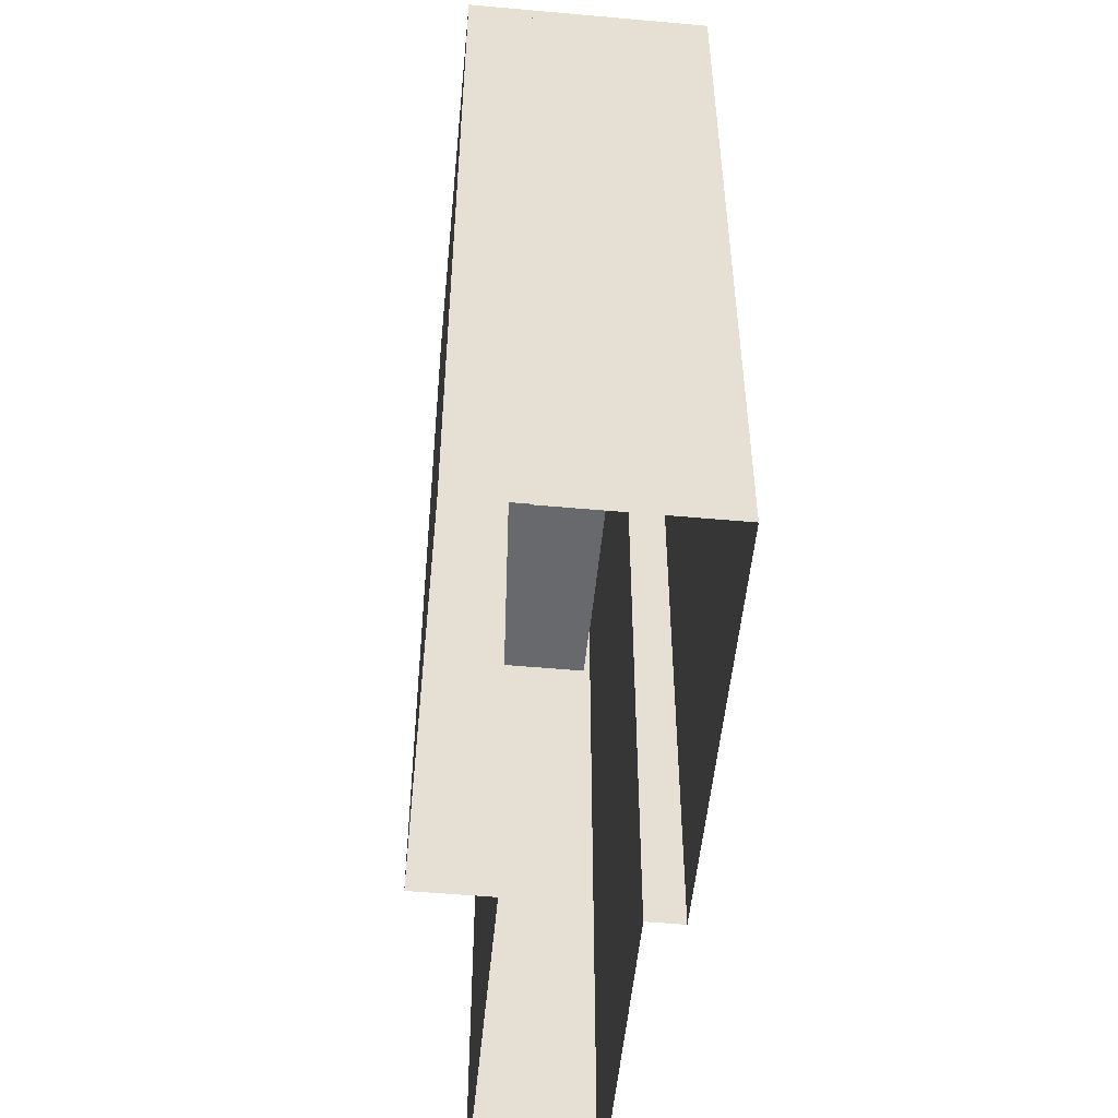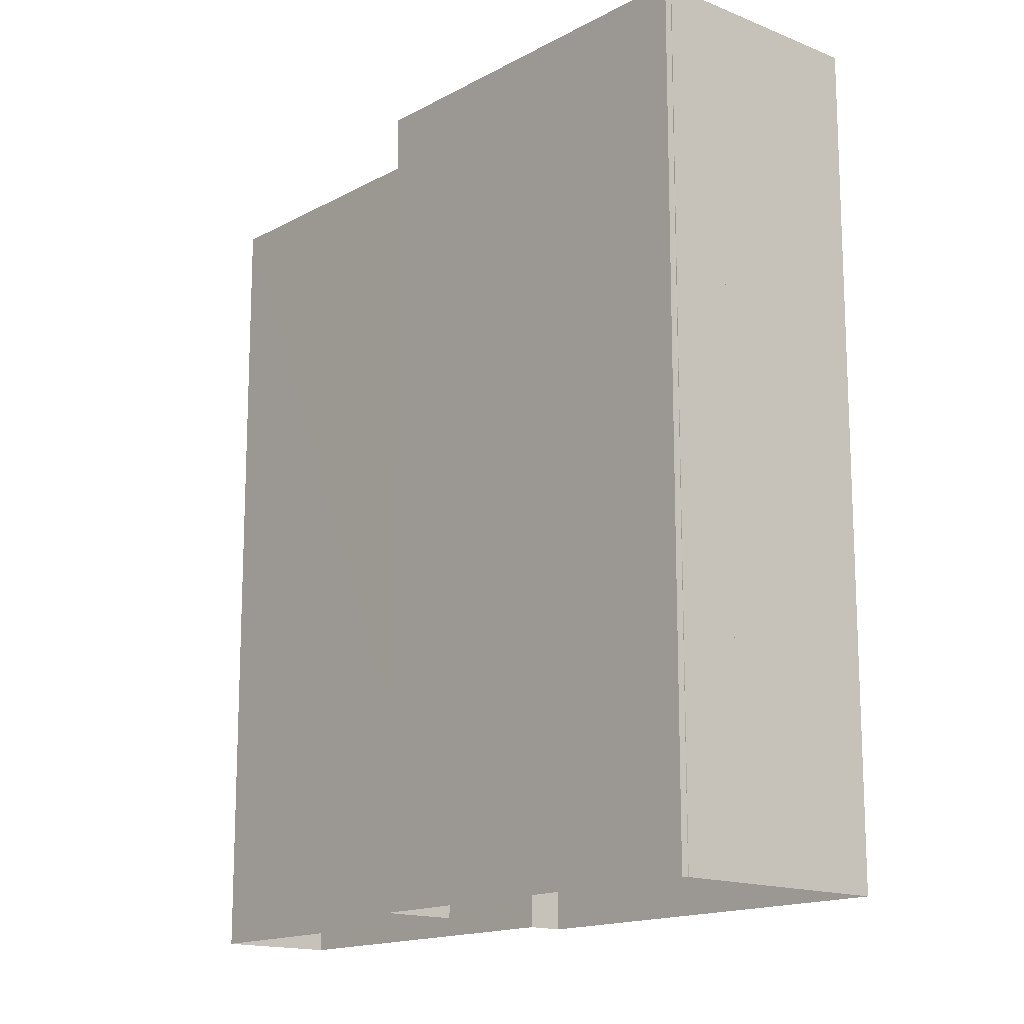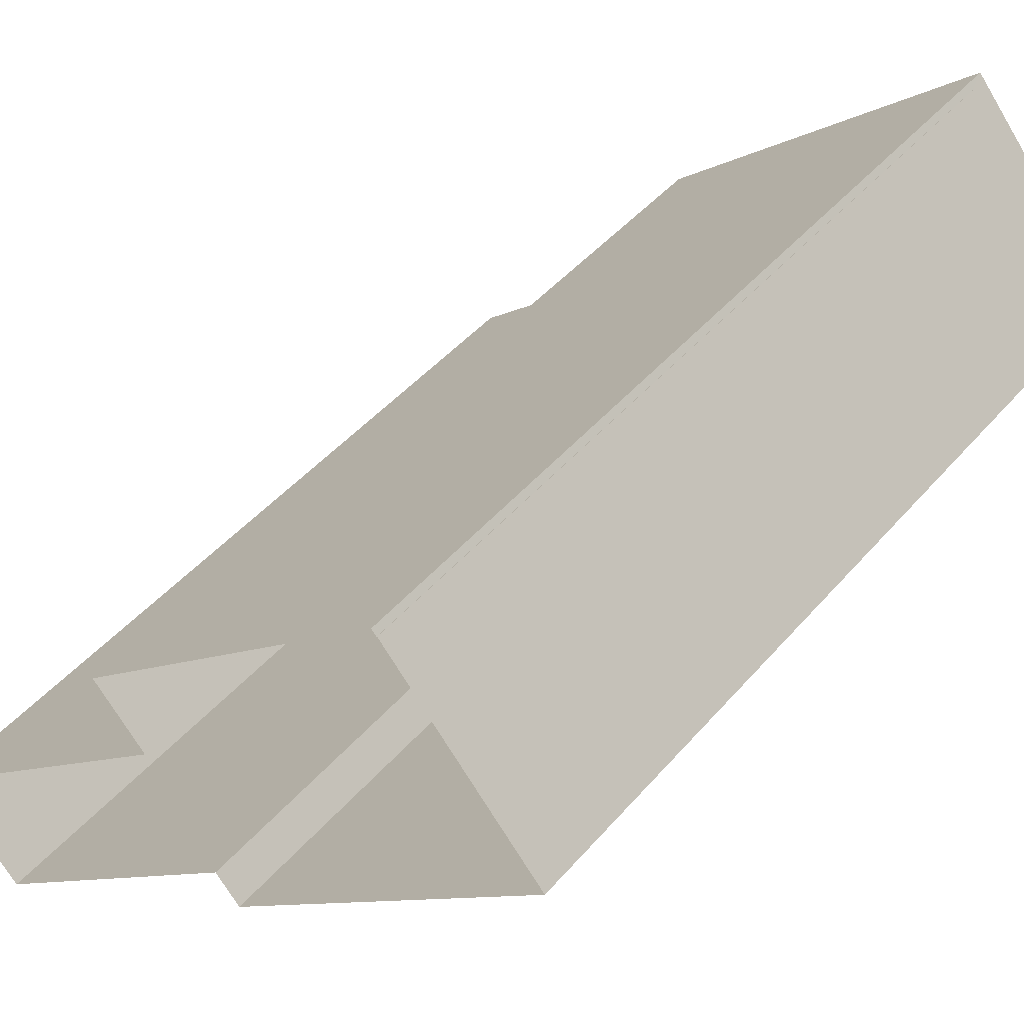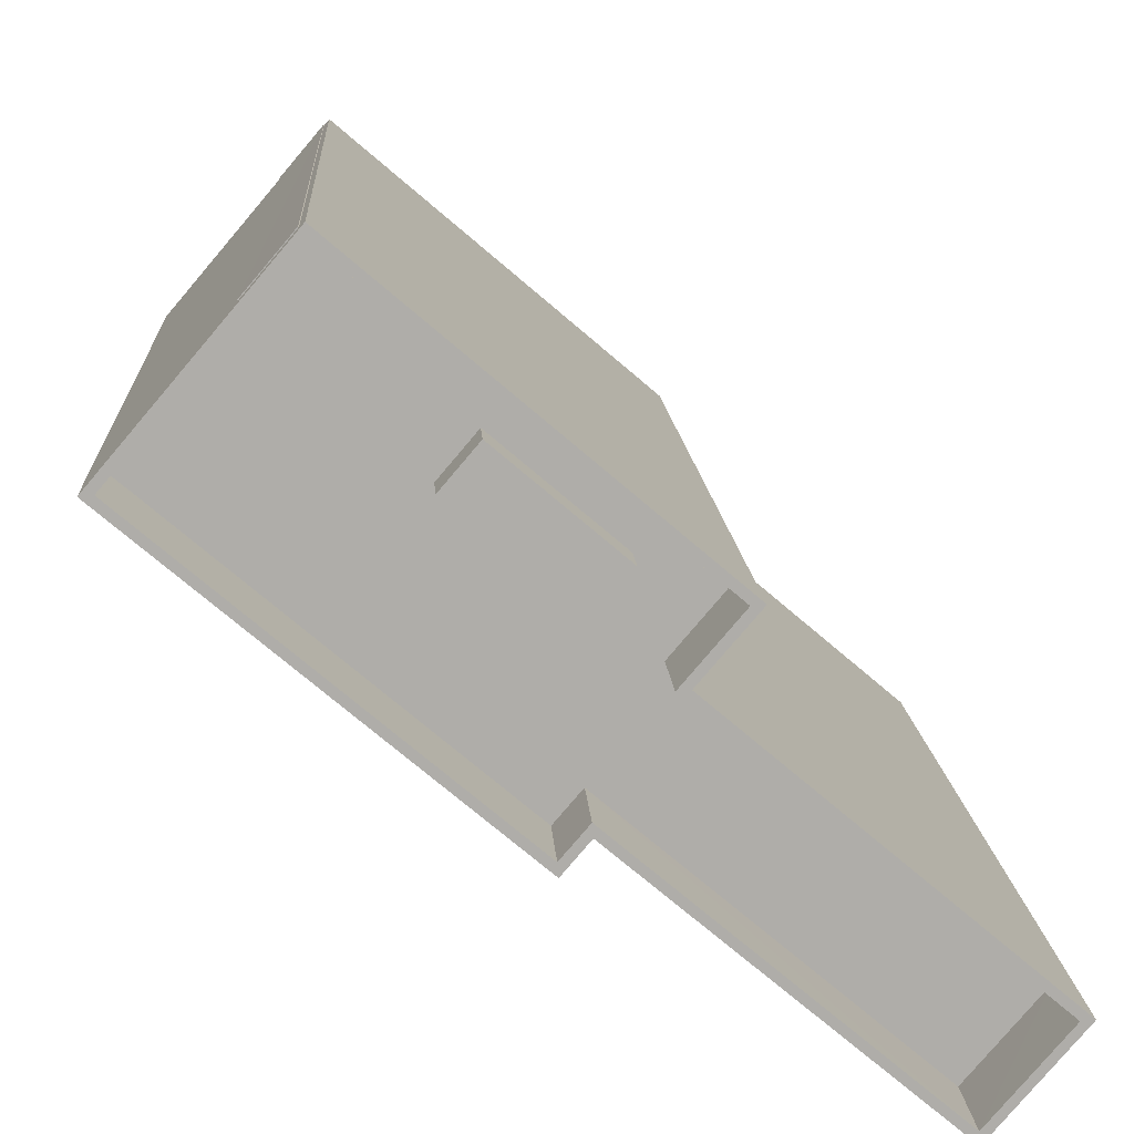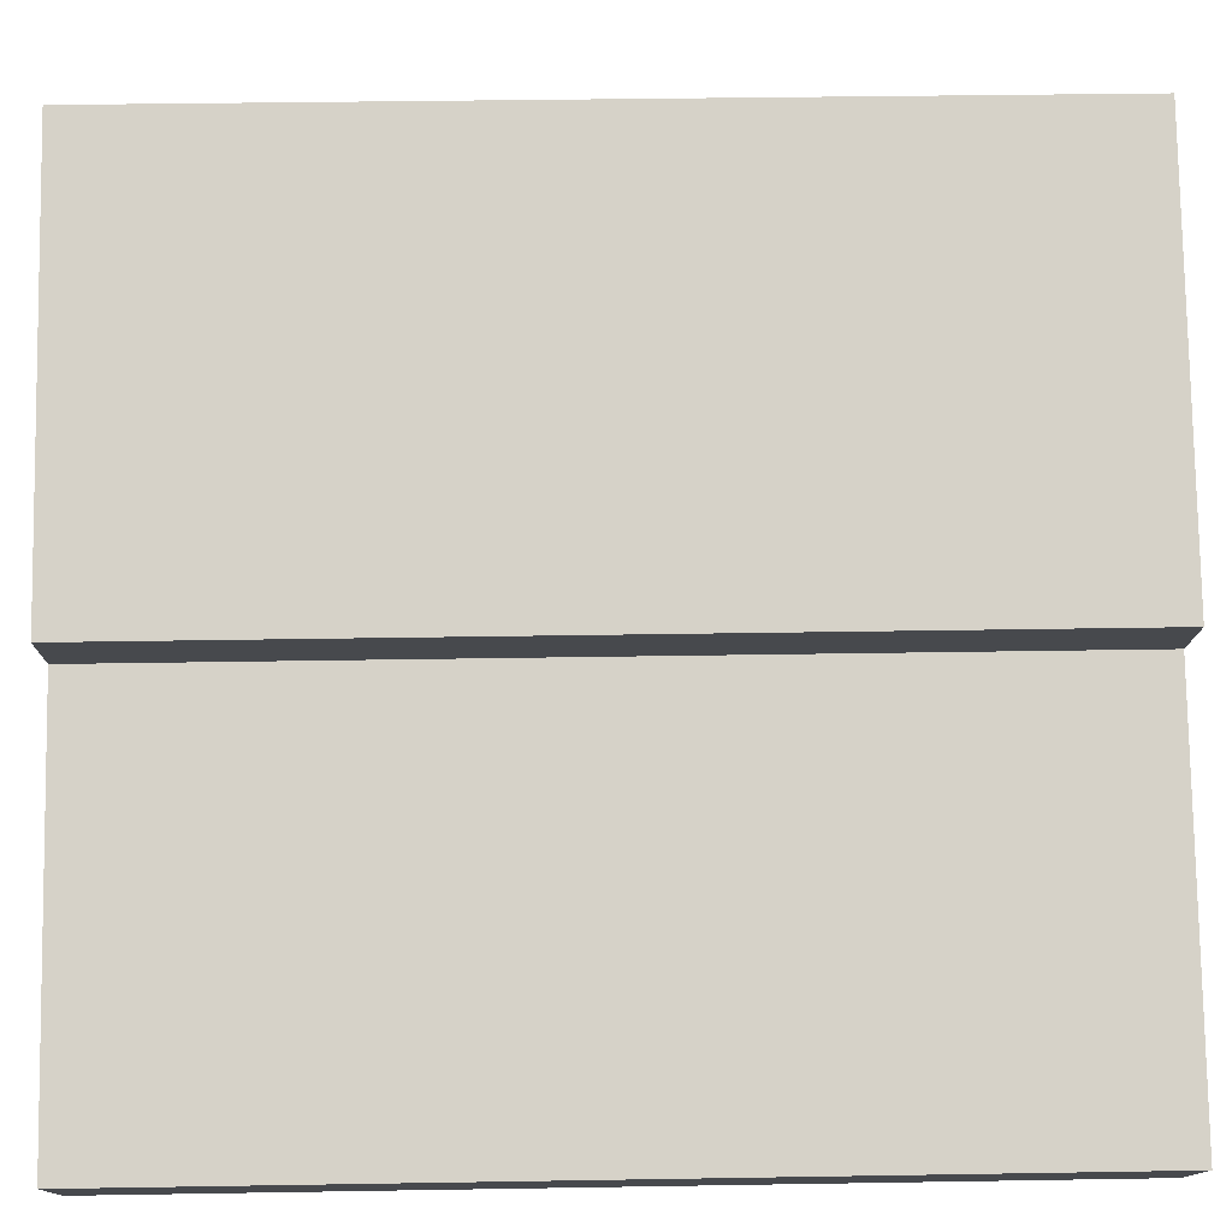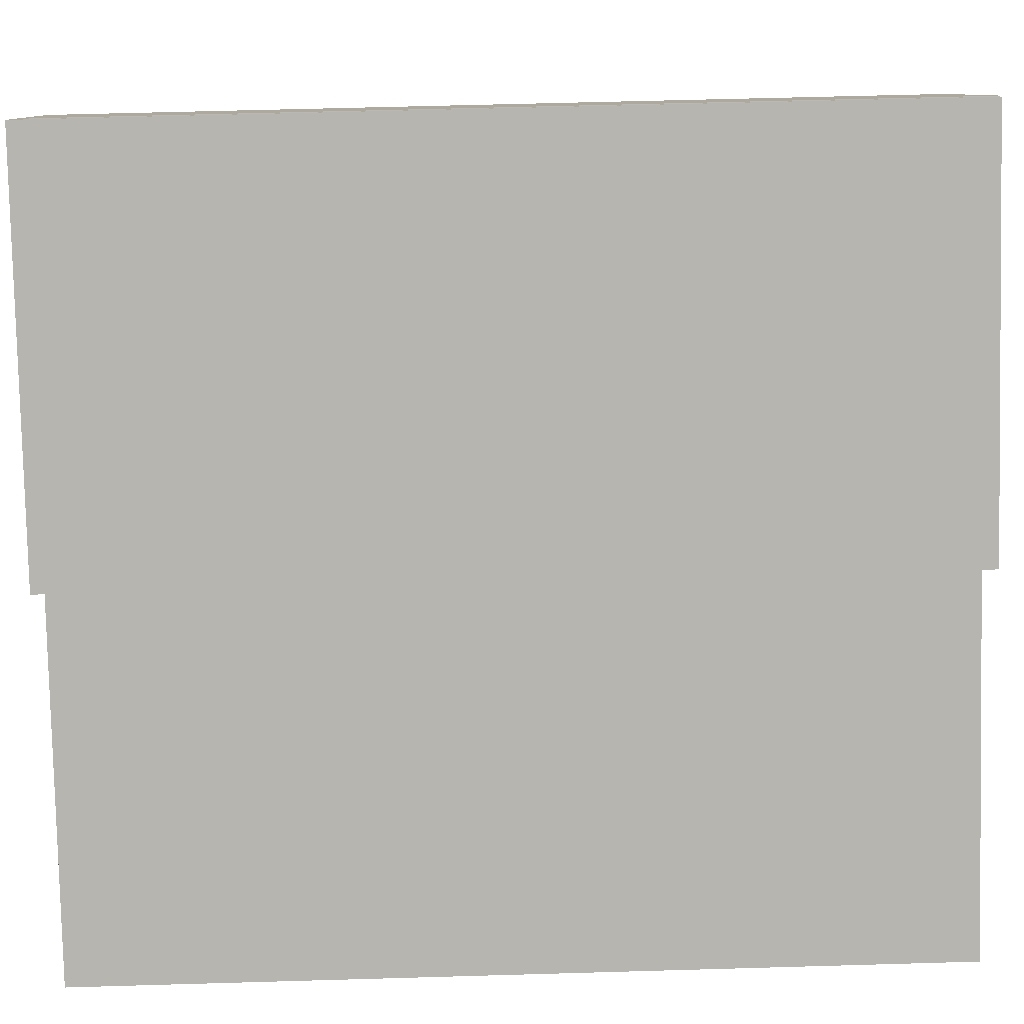
<metadata>
{"format":"obj","ext":"obj","renderer":"f3d","projection":"perspective","resolution":1024,"background":"white","views":[{"elev":-52.8,"azim":-135.9,"up":"+Z"},{"elev":-15.3,"azim":-171.4,"up":"+Z"},{"elev":44.7,"azim":-142.5,"up":"+Y"},{"elev":13.0,"azim":-3.3,"up":"+Y"},{"elev":37.4,"azim":88.8,"up":"+Y"},{"elev":58.9,"azim":88.3,"up":"+Y"}]}
</metadata>
<code>
v -6292 -3.658e+04 4.244
v -6296 -3.658e+04 4.243
v -6308 -3.657e+04 4.249
v -6305 -3.657e+04 4.25
v -6318 -3.656e+04 4.256
v -6302 -3.657e+04 4.25
v -6316 -3.656e+04 4.256
v -6316 -3.656e+04 4.256
v -6309 -3.657e+04 4.249
v -6322 -3.656e+04 4.255
v -6318 -3.656e+04 4.256
v -6316 -3.656e+04 4.256
v -6307 -3.657e+04 38.51
v -6306 -3.657e+04 38.51
v -6311 -3.656e+04 38.51
v -6312 -3.656e+04 38.51
v -6293 -3.658e+04 36.66
v -6305 -3.657e+04 36.67
v -6293 -3.658e+04 36.66
v -6307 -3.657e+04 36.67
v -6312 -3.656e+04 36.67
v -6311 -3.656e+04 36.67
v -6303 -3.657e+04 36.67
v -6306 -3.657e+04 36.67
v -6314 -3.656e+04 36.67
v -6312 -3.656e+04 36.67
v -6318 -3.656e+04 36.67
v -6317 -3.656e+04 36.67
v -6308 -3.657e+04 36.67
v -6296 -3.658e+04 36.66
v -6322 -3.656e+04 36.67
v -6309 -3.657e+04 36.67
v -6293 -3.658e+04 40.16
v -6305 -3.657e+04 40.17
v -6305 -3.657e+04 40.17
v -6292 -3.658e+04 40.16
v -6296 -3.658e+04 40.16
v -6296 -3.658e+04 40.16
v -6307 -3.657e+04 40.17
v -6308 -3.657e+04 40.17
v -6316 -3.656e+04 40.17
v -6322 -3.656e+04 40.17
v -6322 -3.656e+04 40.17
v -6316 -3.656e+04 40.17
v -6309 -3.657e+04 40.17
v -6309 -3.657e+04 40.17
v -6302 -3.657e+04 40.17
v -6303 -3.657e+04 40.17
v -6316 -3.656e+04 39.36
v -6317 -3.656e+04 39.36
v -6314 -3.656e+04 39.36
v -6312 -3.656e+04 39.36
v -6316 -3.656e+04 39.36
v -6316 -3.656e+04 39.36
v -6318 -3.656e+04 39.36
v -6318 -3.656e+04 39.36
f 1 2 3
f 4 5 6
f 3 4 1
f 6 7 8
f 9 10 3
f 11 12 7
f 7 5 11
f 10 5 4
f 6 5 7
f 3 10 4
f 13 14 15
f 16 13 15
f 17 18 19
f 19 18 20
f 21 22 23
f 24 18 23
f 25 26 22
f 27 26 25
f 20 18 24
f 22 24 23
f 28 27 25
f 21 25 22
f 29 30 19
f 27 31 26
f 20 32 29
f 31 32 26
f 32 20 26
f 20 29 19
f 33 34 35
f 34 33 36
f 37 36 38
f 38 36 33
f 38 39 37
f 38 40 39
f 41 42 43
f 41 43 44
f 40 45 39
f 42 46 45
f 46 39 45
f 45 43 42
f 41 44 47
f 47 48 34
f 34 48 35
f 44 48 47
f 49 50 51
f 52 49 51
f 53 54 55
f 56 53 55
f 16 22 26
f 16 15 22
f 22 15 14
f 24 22 14
f 24 14 13
f 20 24 13
f 26 13 16
f 26 20 13
f 35 23 18
f 35 48 23
f 33 18 17
f 33 35 18
f 30 38 19
f 19 33 17
f 19 38 33
f 38 30 29
f 40 38 29
f 45 29 32
f 45 40 29
f 45 32 31
f 43 45 31
f 49 44 50
f 27 28 50
f 27 43 31
f 50 44 43
f 27 50 43
f 44 52 48
f 48 52 23
f 44 49 52
f 23 52 21
f 8 7 53
f 53 41 8
f 41 56 42
f 10 56 5
f 42 56 10
f 41 53 56
f 36 1 4
f 34 36 4
f 37 2 1
f 36 37 1
f 37 3 2
f 37 39 3
f 46 9 3
f 39 46 3
f 46 10 9
f 46 42 10
f 8 41 47
f 6 8 47
f 34 4 6
f 47 34 6
f 21 52 51
f 25 21 51
f 51 28 25
f 51 50 28
f 55 12 11
f 55 54 12
f 7 12 54
f 53 7 54
f 11 56 55
f 11 5 56

</code>
